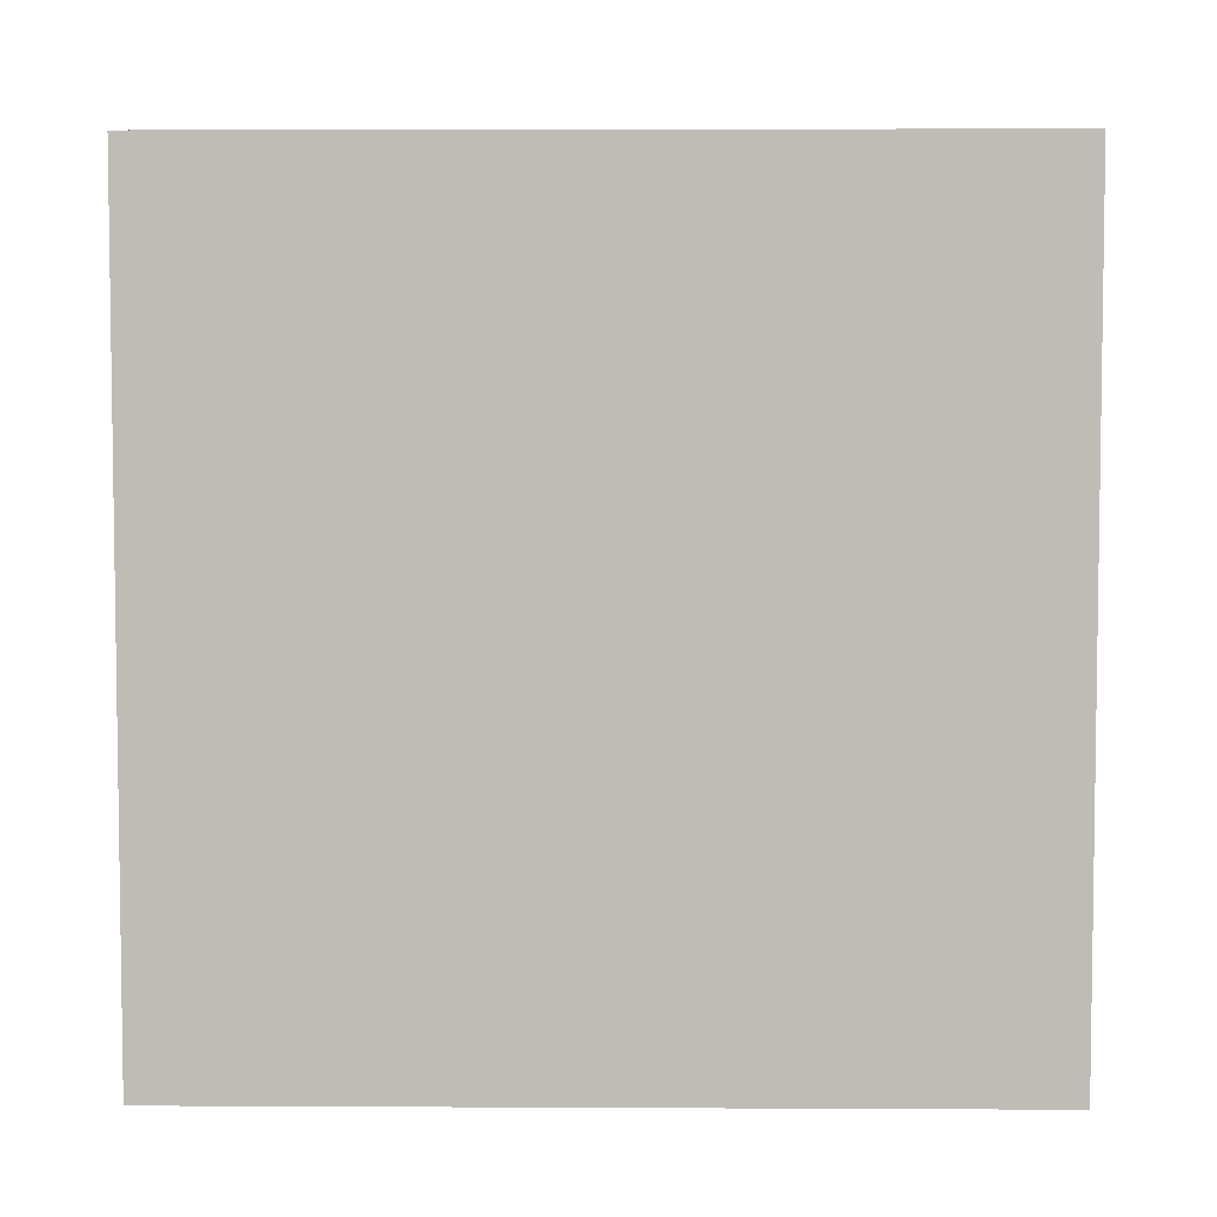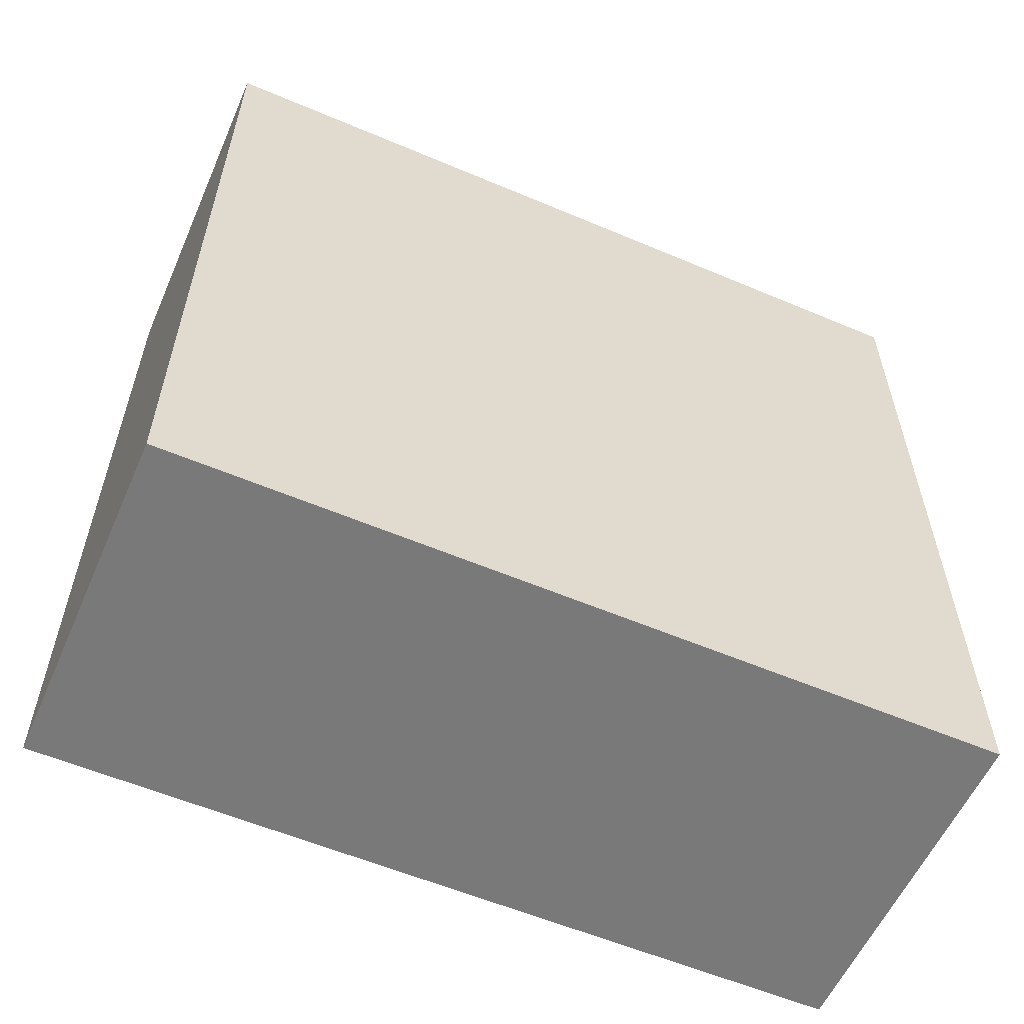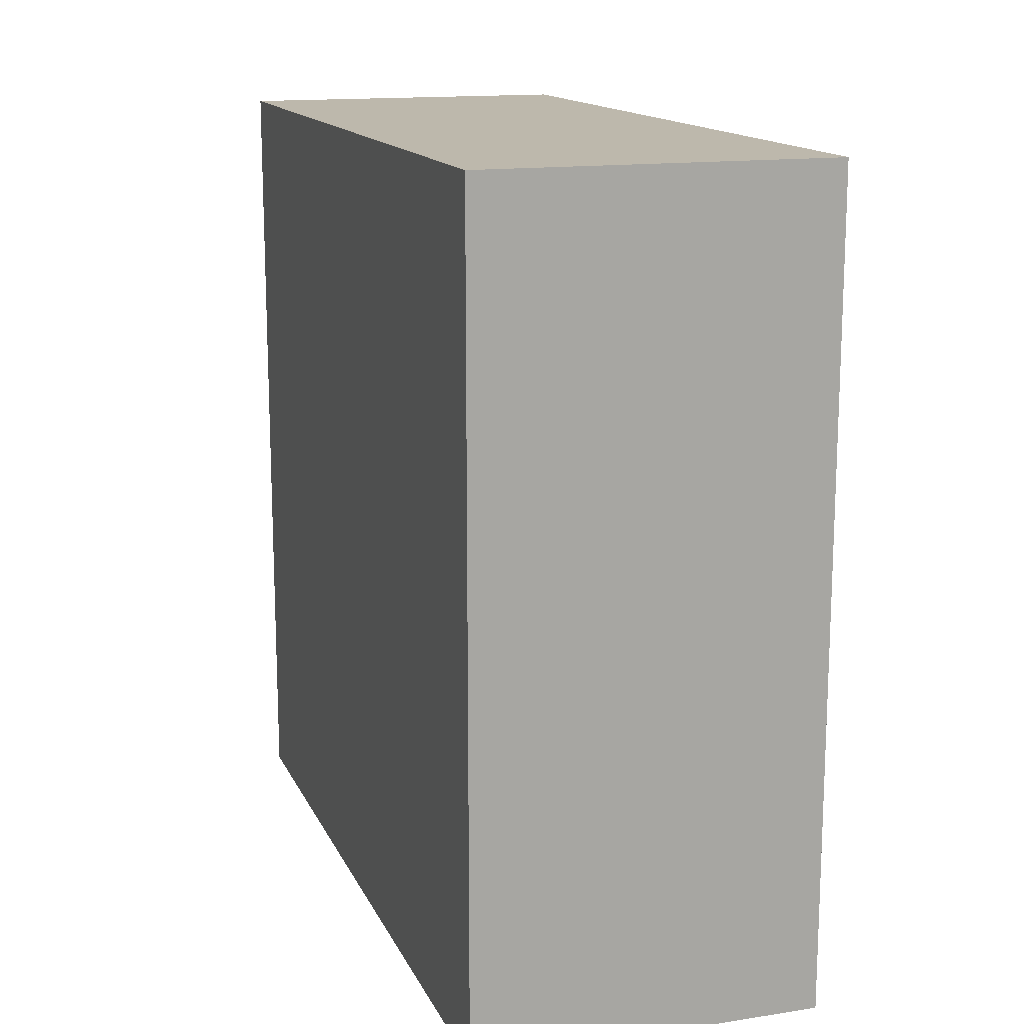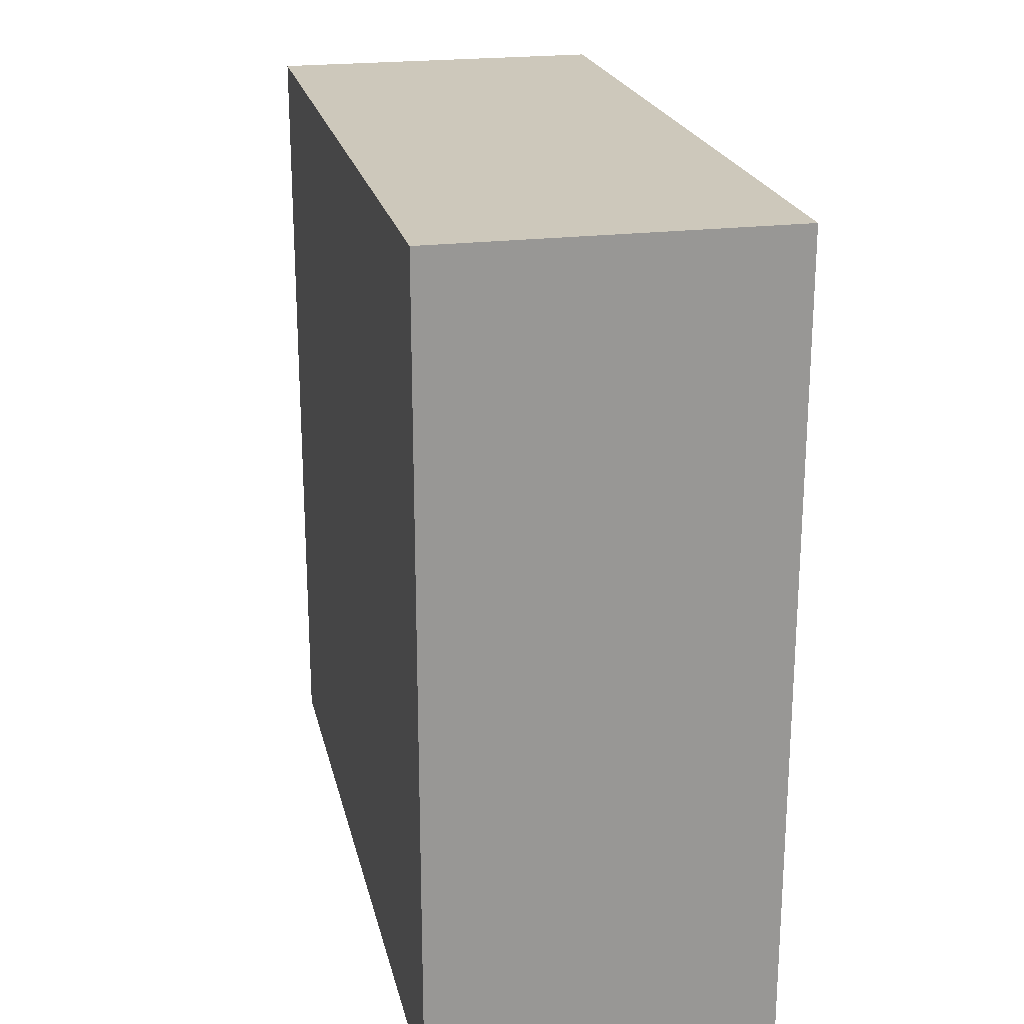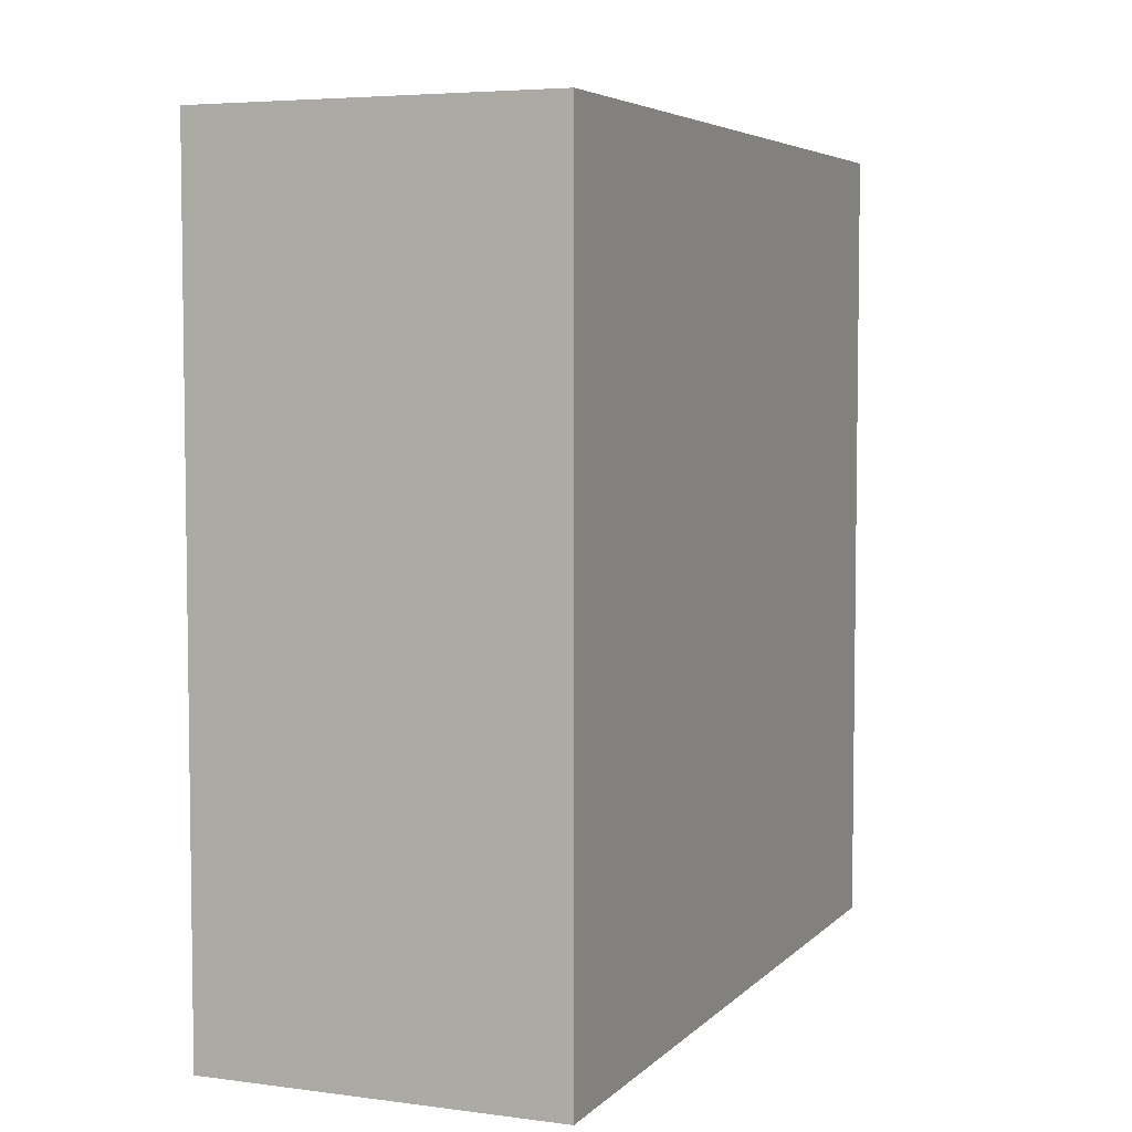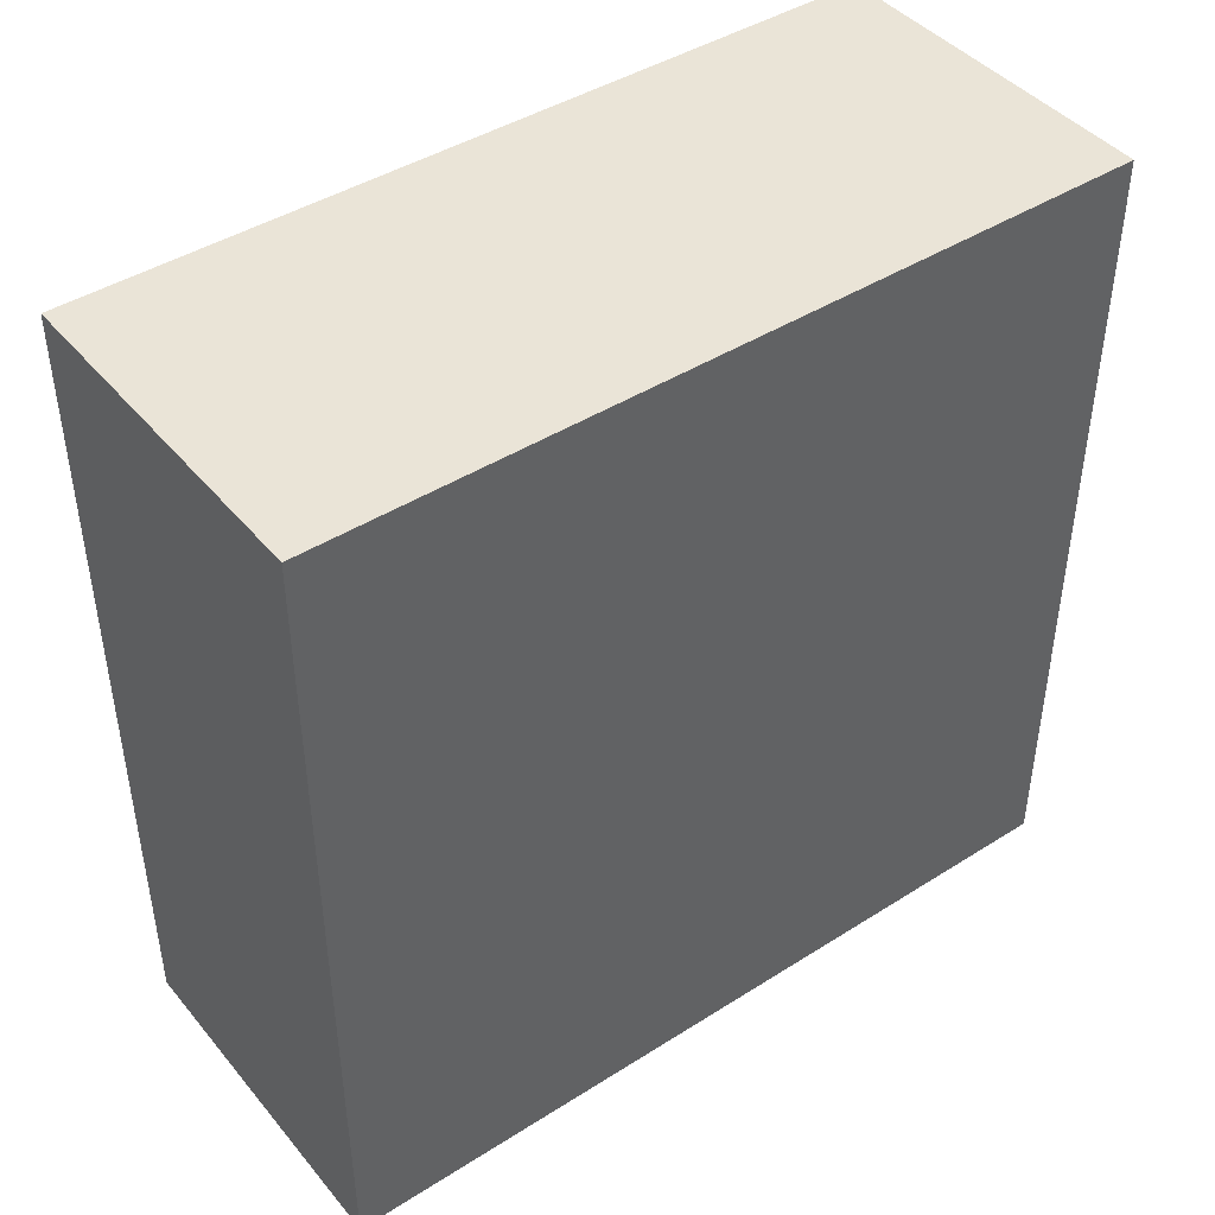
<metadata>
{"format":"obj","ext":"obj","renderer":"f3d","projection":"perspective","resolution":1024,"background":"white","views":[{"elev":4.9,"azim":90.9,"up":"+Z"},{"elev":-57.8,"azim":-113.7,"up":"+Y"},{"elev":14.8,"azim":-18.2,"up":"+Z"},{"elev":21.9,"azim":-12.4,"up":"+Z"},{"elev":5.1,"azim":-157.6,"up":"+Z"},{"elev":43.6,"azim":53.3,"up":"+Z"}]}
</metadata>
<code>
o 1
v 0.2072 3.504 -3.569
v 0.2072 10.5 3.431
v 0.2072 10.5 -3.569
v 3.207 10.5 -3.569
v 0.2072 10.5 -3.569
v 0.2072 10.5 3.431
v 3.207 3.504 -3.569
v 0.2072 3.504 -3.569
v 0.2072 10.5 -3.569
v 3.207 10.5 -3.569
v 0.2072 3.504 3.431
v 3.207 10.5 3.431
v 0.2072 10.5 3.431
v 0.2072 3.504 3.431
v 3.207 10.5 3.431
v 3.207 3.504 3.431
v 0.2072 3.504 3.431
v 0.2072 3.504 -3.569
v 3.207 3.504 3.431
v 3.207 3.504 -3.569
v 3.207 3.504 3.431
v 3.207 3.504 -3.569
v 3.207 10.5 -3.569
v 3.207 10.5 3.431
f 1 2 3
f 4 5 6
f 7 8 9
f 7 9 10
f 1 11 2
f 12 13 14
f 15 4 6
f 16 17 18
f 12 14 19
f 16 18 20
f 21 22 23
f 24 21 23

</code>
